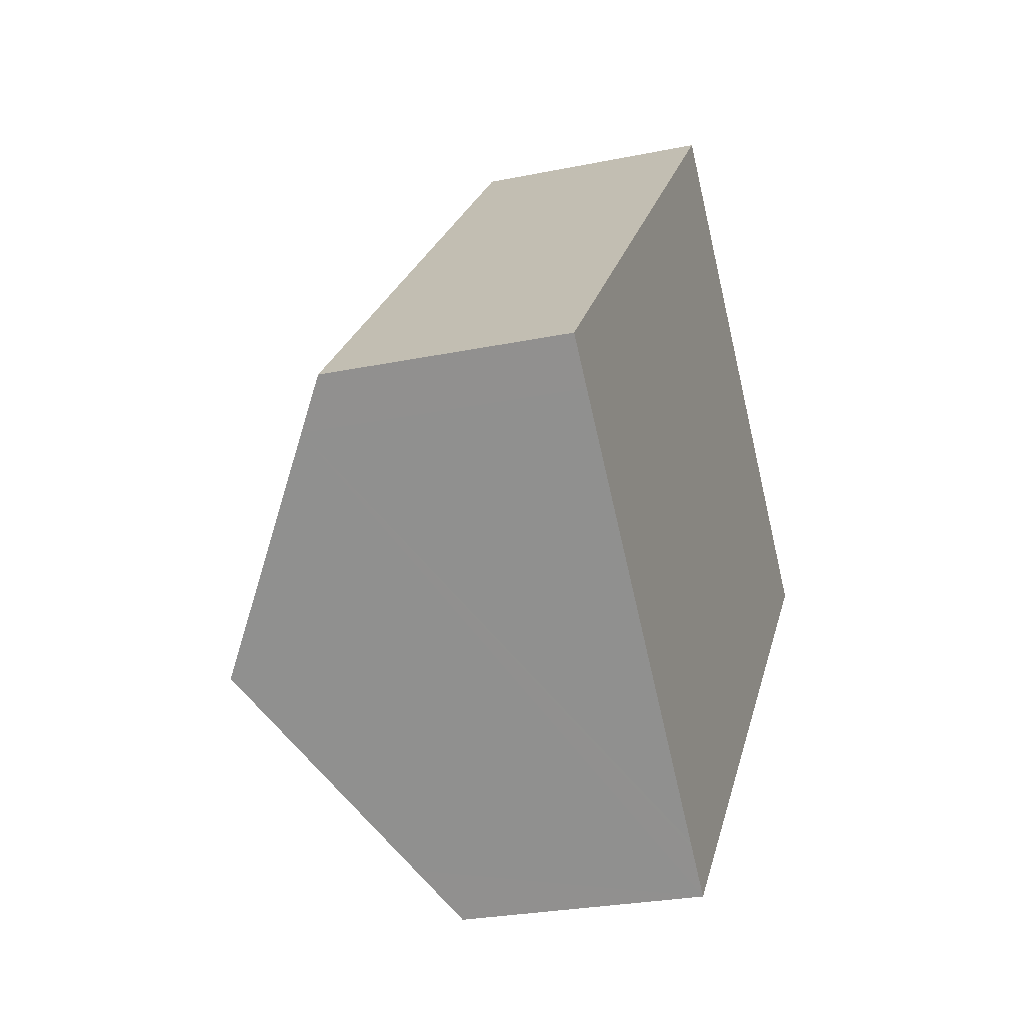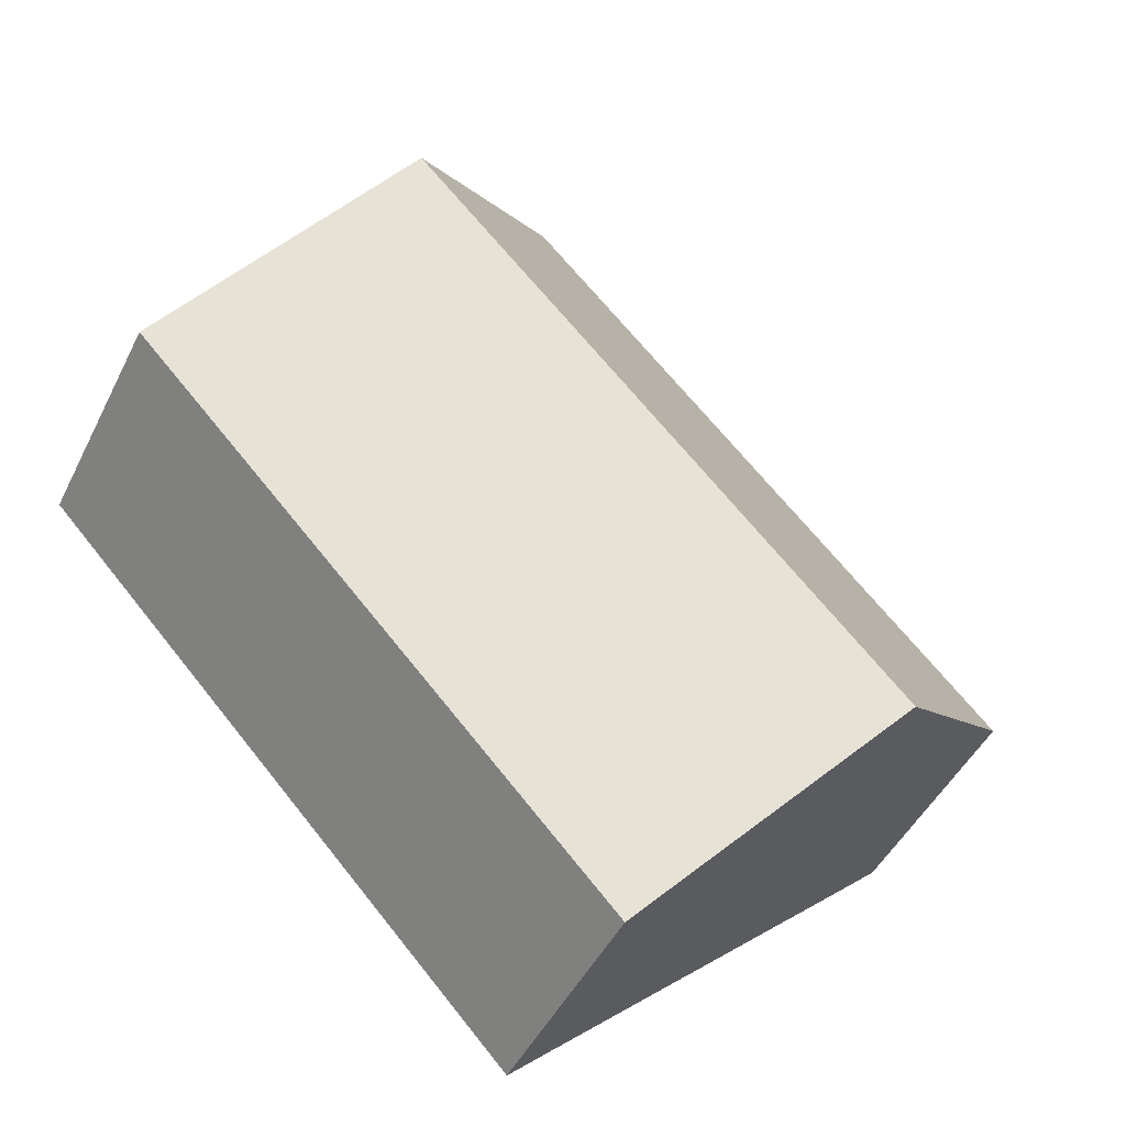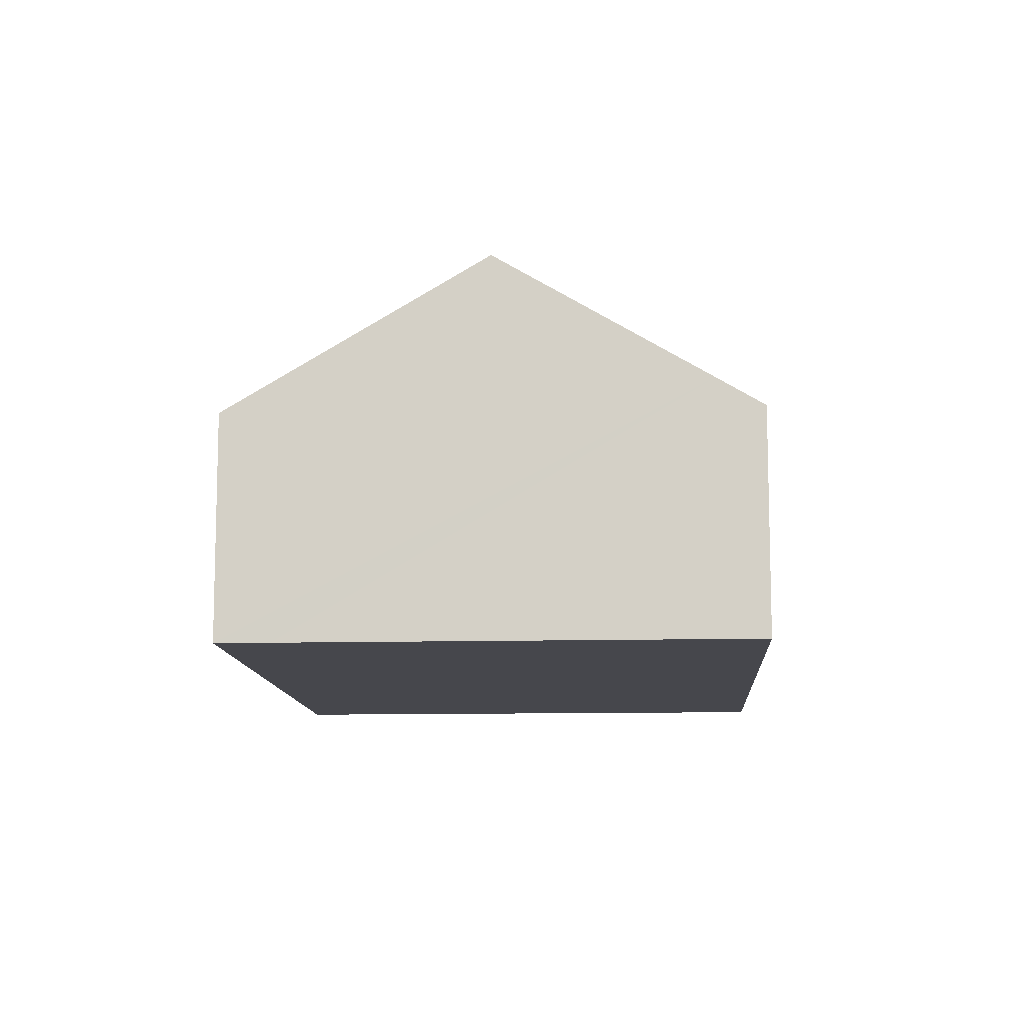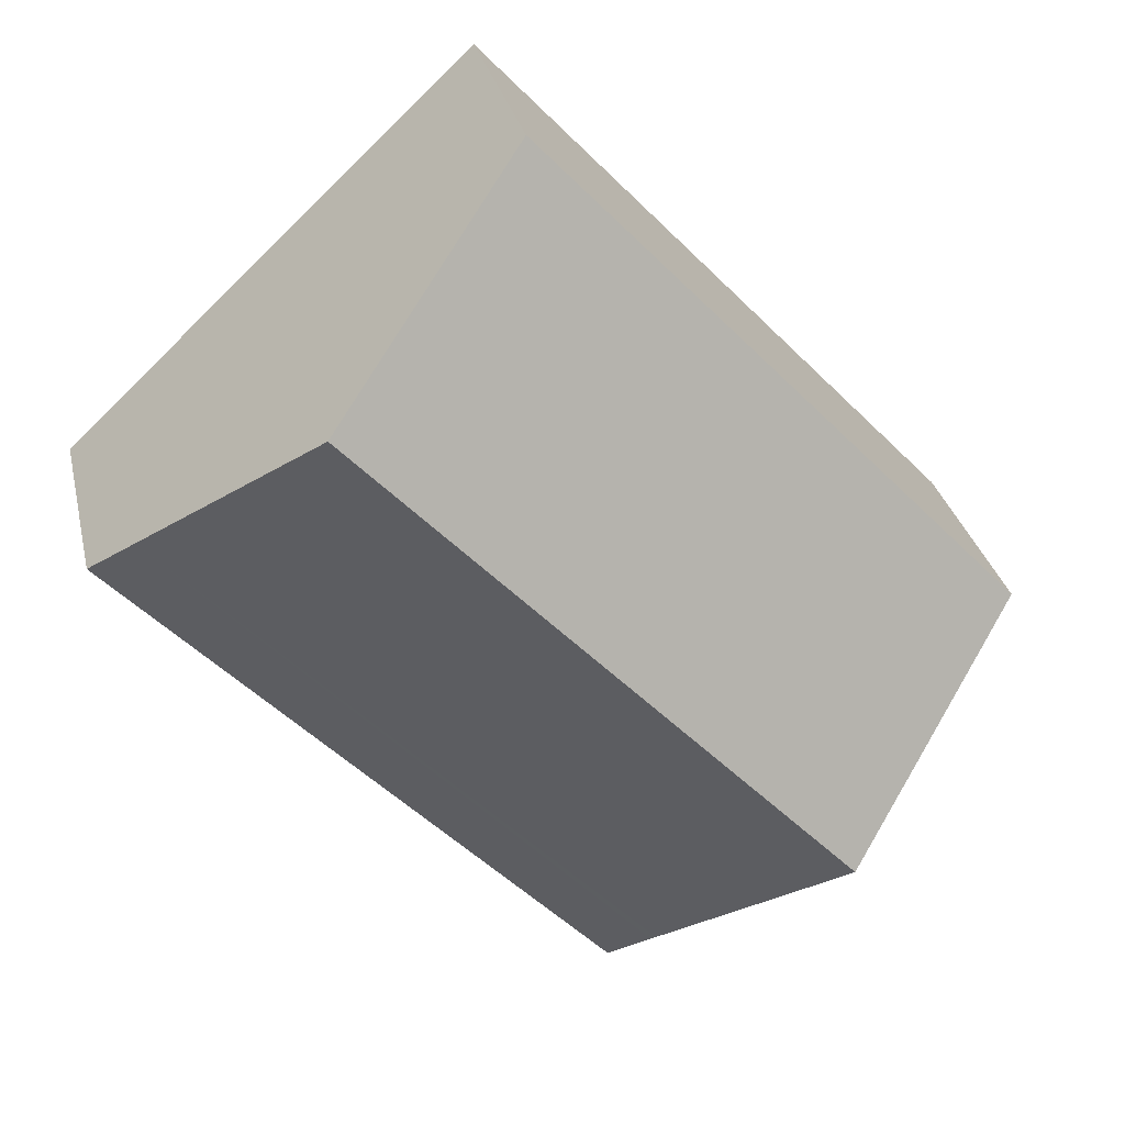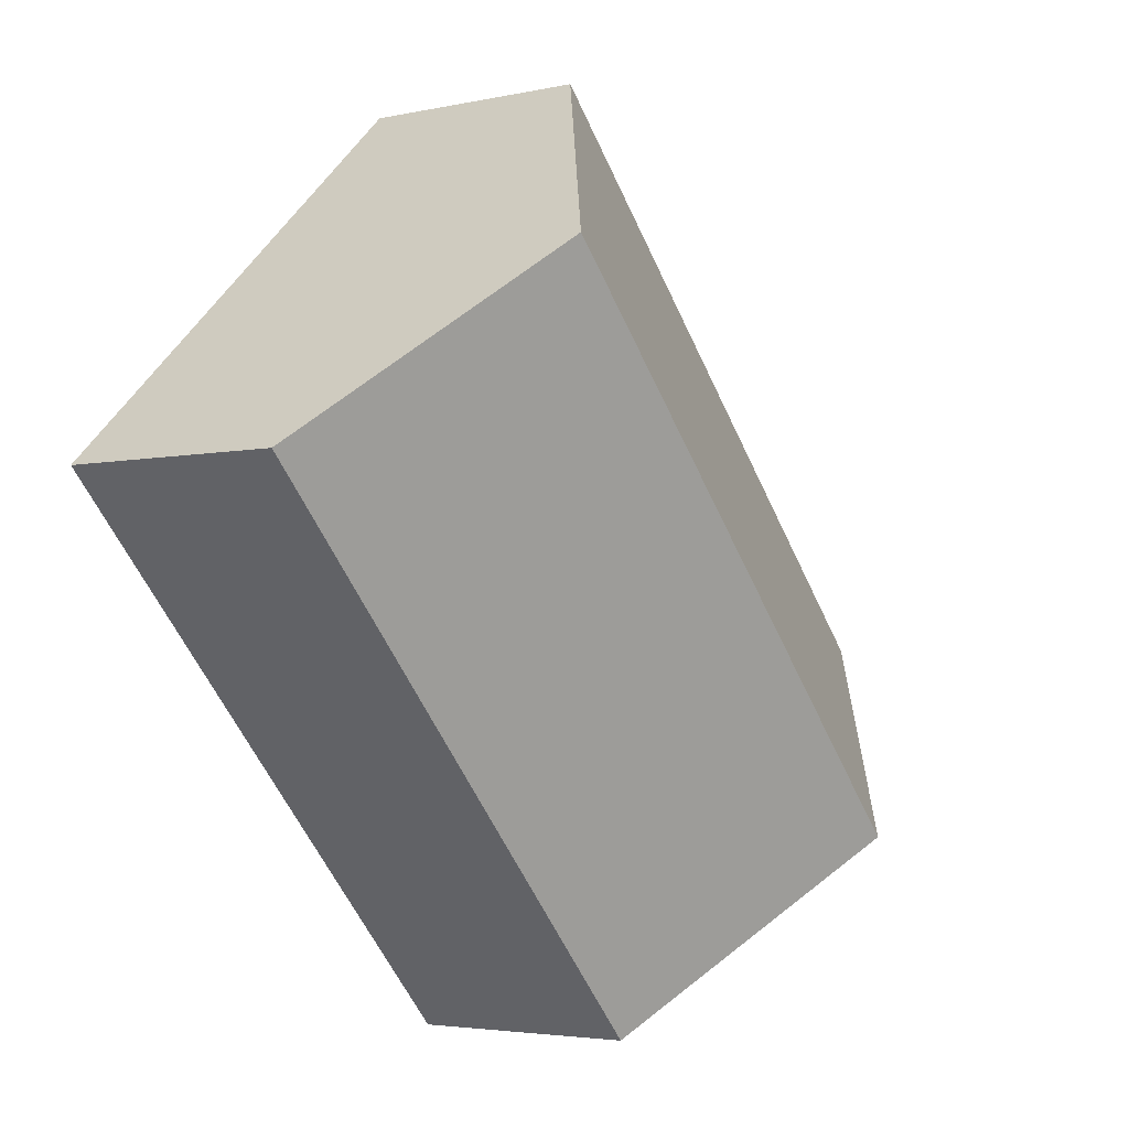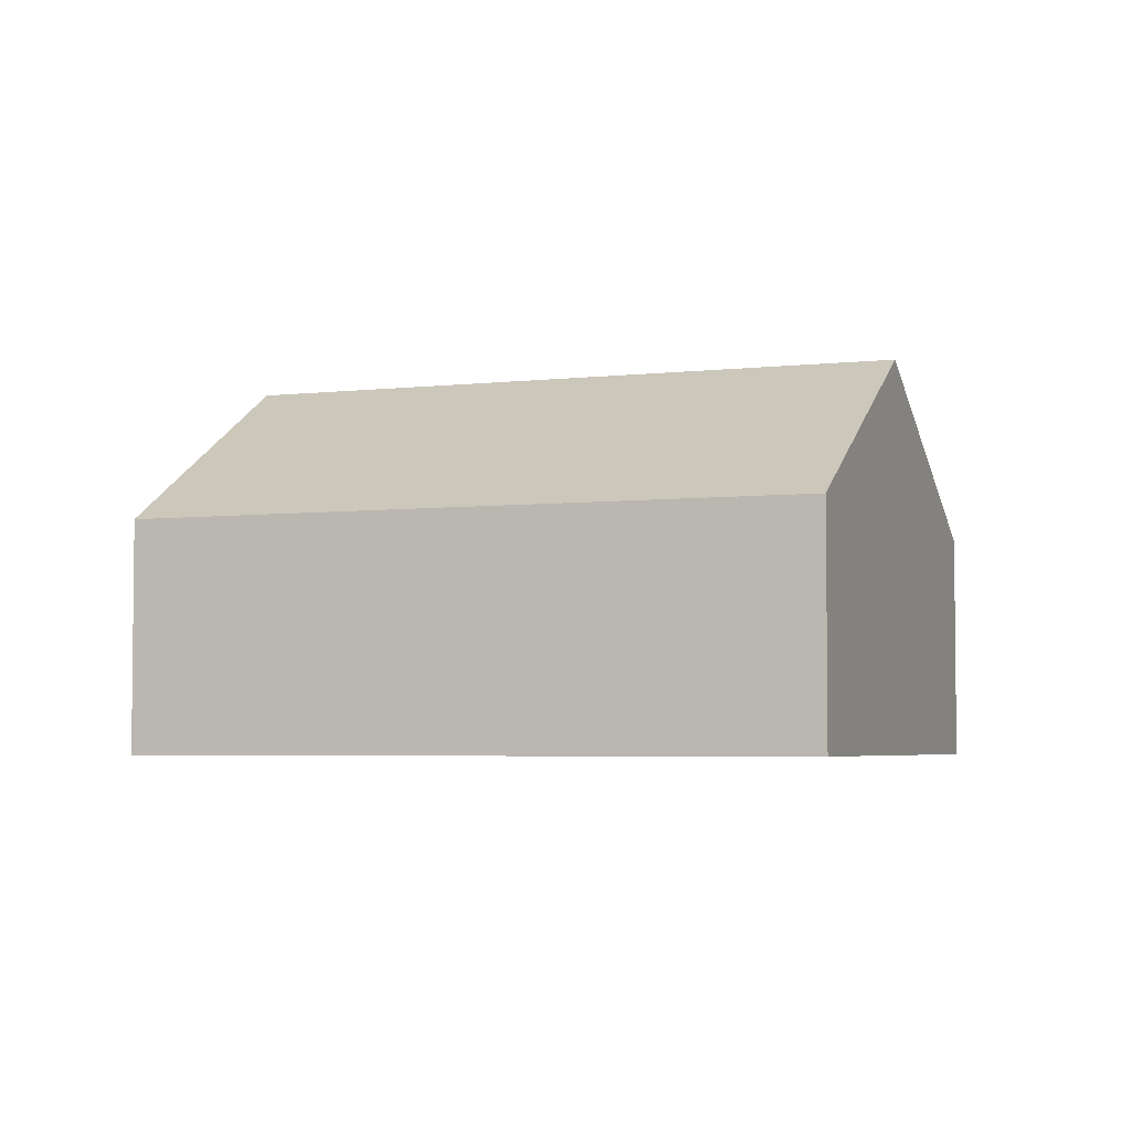
<metadata>
{"format":"obj","ext":"obj","renderer":"f3d","projection":"perspective","resolution":1024,"background":"white","views":[{"elev":-26.7,"azim":-72.2,"up":"+Z"},{"elev":-46.5,"azim":154.7,"up":"+Z"},{"elev":-11.0,"azim":-133.6,"up":"+Y"},{"elev":30.3,"azim":167.4,"up":"+Z"},{"elev":-3.6,"azim":126.8,"up":"+Z"},{"elev":-4.2,"azim":-26.1,"up":"+Y"}]}
</metadata>
<code>
v  6.582 3.819 -6.11
v  13.74 4.379 2.968
v  14.44 3.819 2.315
v  5.973 4.306 -5.543
v  5.899 4.365 -5.474
v  3.291 6.446 -3.055
v  11.15 6.446 5.377
v  7.868 3.819 8.44
v  0.599 4.299 -0.559
v  0 3.819 2.338e-16
v  6.582 3.741e-16 -6.11
v  5.973 3.394e-16 -5.543
v  5.899 3.352e-16 -5.474
v  3.291 1.871e-16 -3.055
v  0.599 3.423e-17 -0.559
v  0 0 0
v  7.868 -5.168e-16 8.44
v  11.15 -3.292e-16 5.377
v  13.74 -1.817e-16 2.968
v  14.44 -1.418e-16 2.315
g defaultobject
f 1 2 3
f 2 1 4
f 2 4 5
f 2 5 6
f 2 6 7
f 8 9 10
f 9 8 6
f 6 8 7
f 11 4 1
f 4 11 5
f 5 11 6
f 6 11 9
f 9 11 12
f 9 12 13
f 9 13 14
f 9 14 15
f 9 15 10
f 10 15 16
f 16 8 10
f 8 16 17
f 17 7 8
f 7 17 18
f 7 18 2
f 2 18 19
f 2 19 3
f 3 19 20
f 20 1 3
f 1 20 11
f 15 17 16
f 17 15 18
f 18 15 14
f 18 14 13
f 18 13 19
f 19 13 12
f 19 12 20
f 20 12 11

</code>
